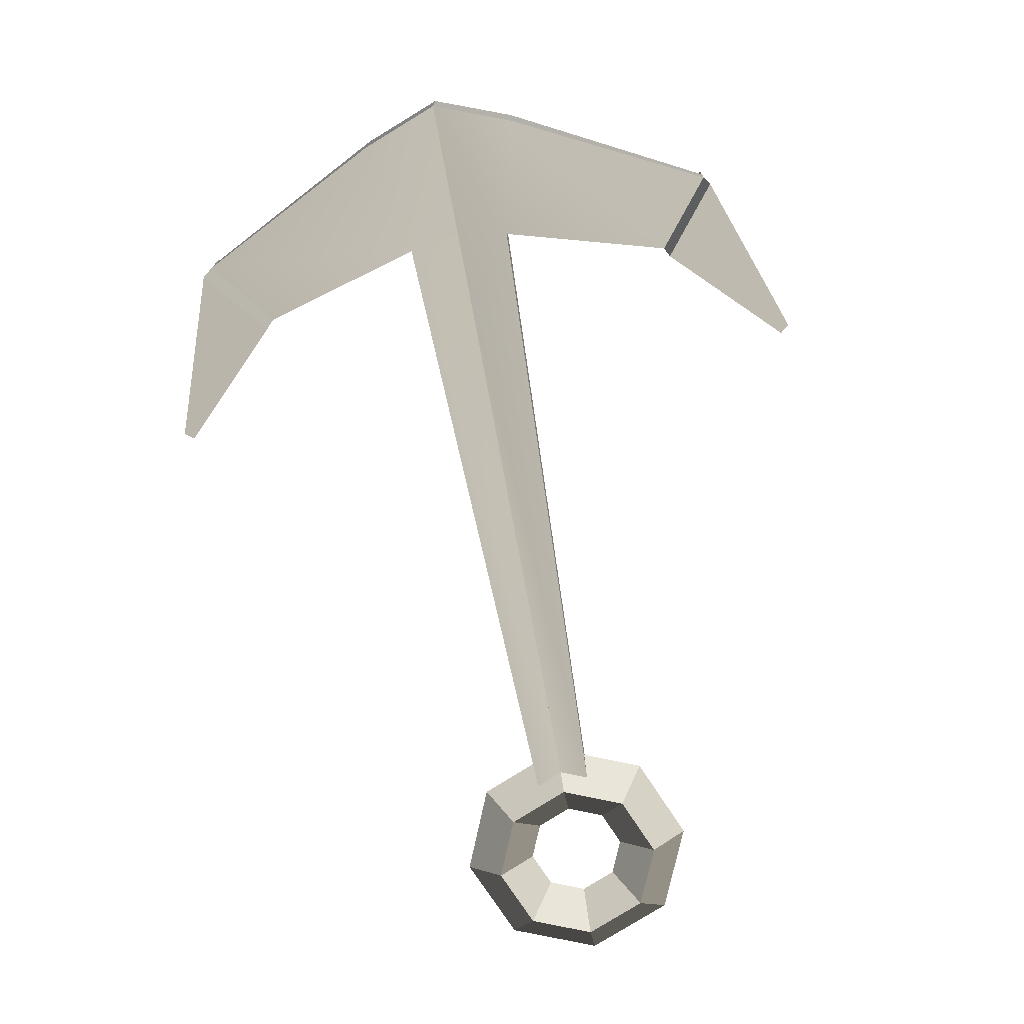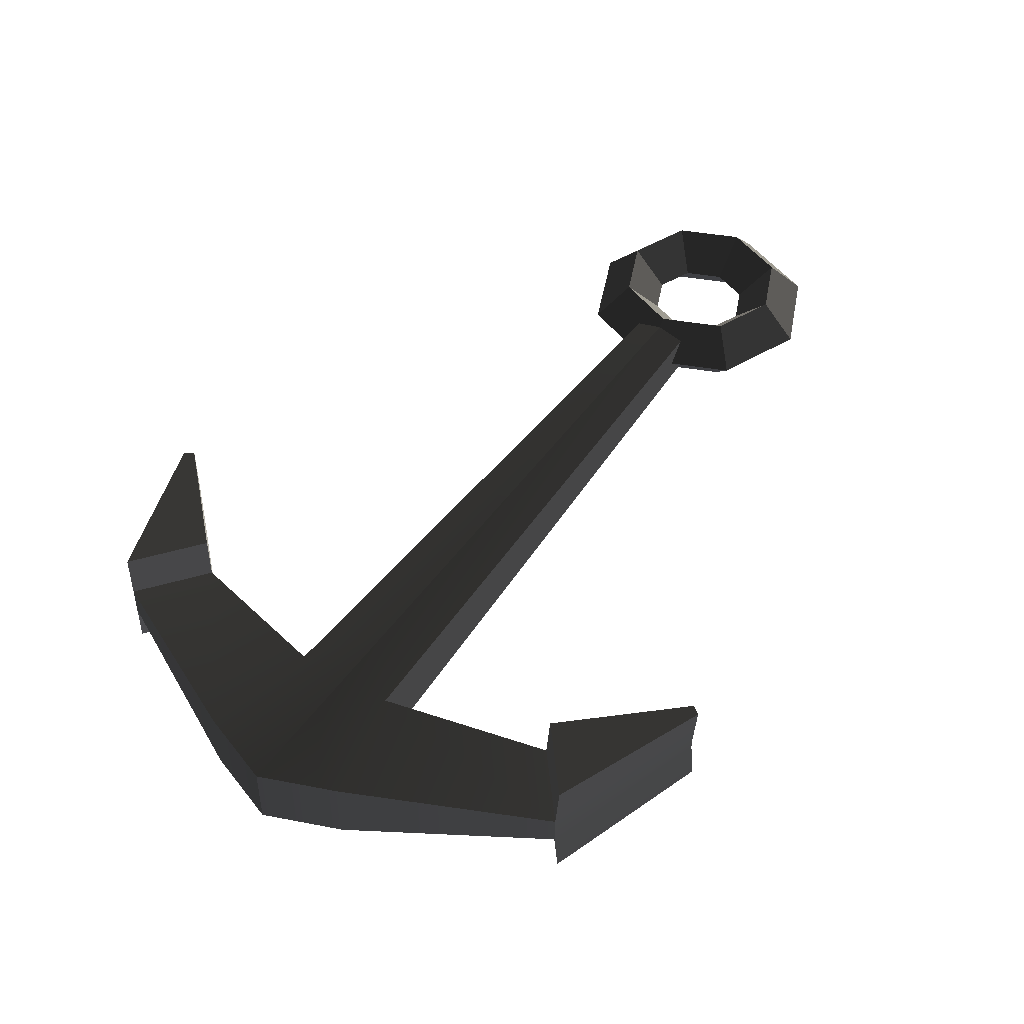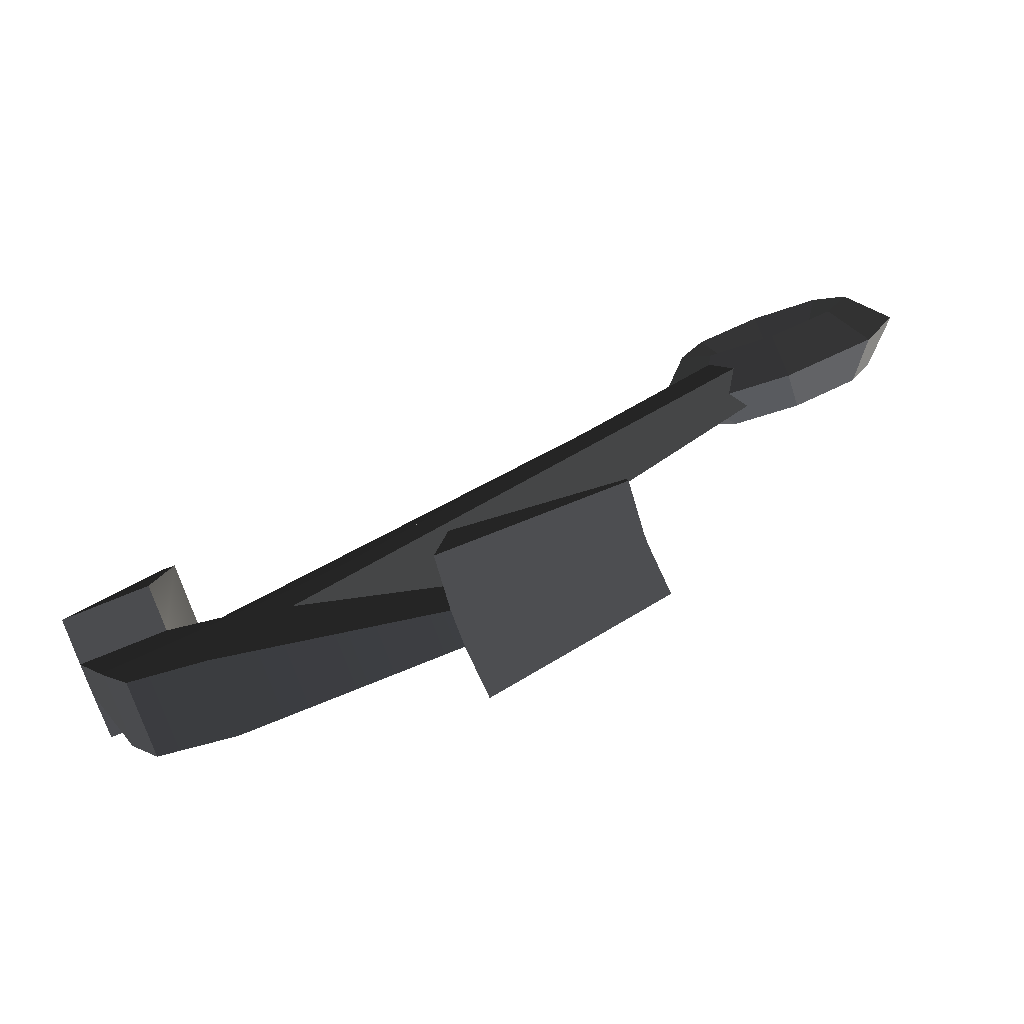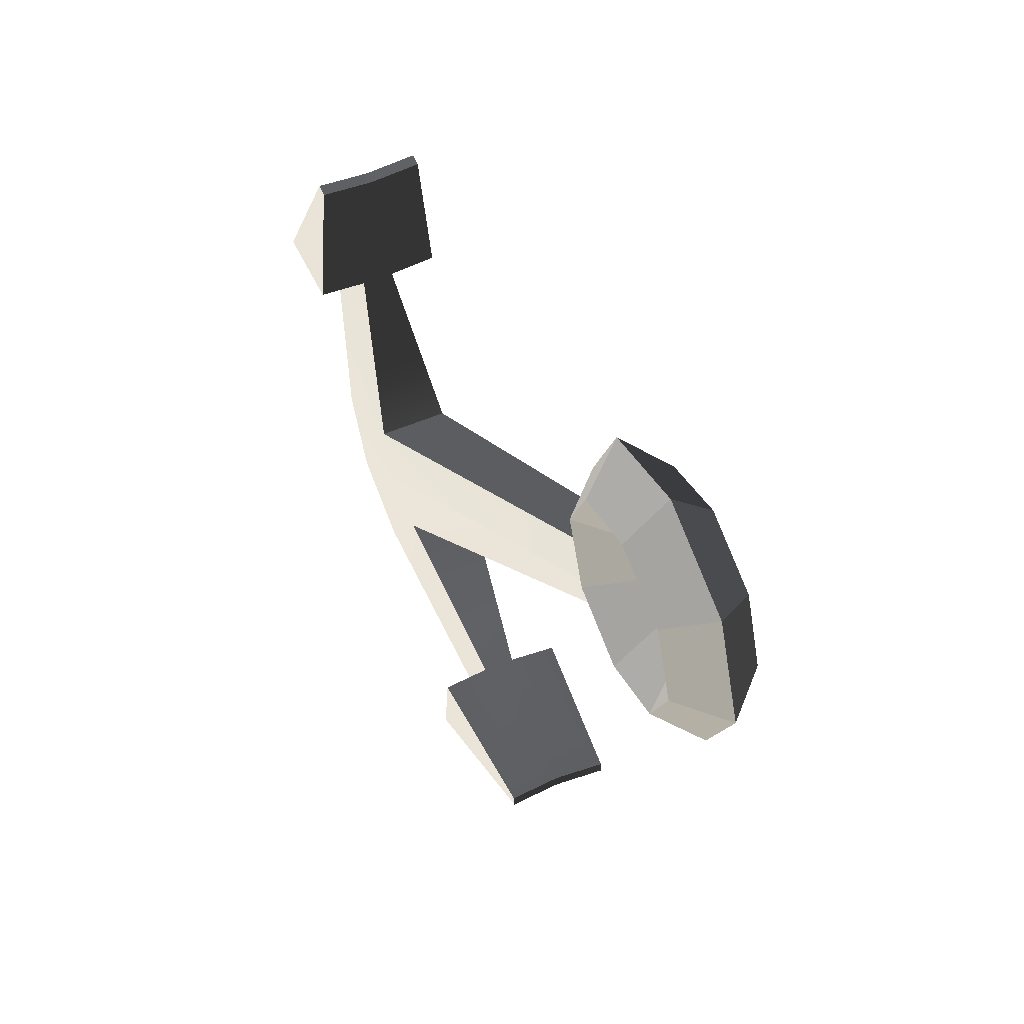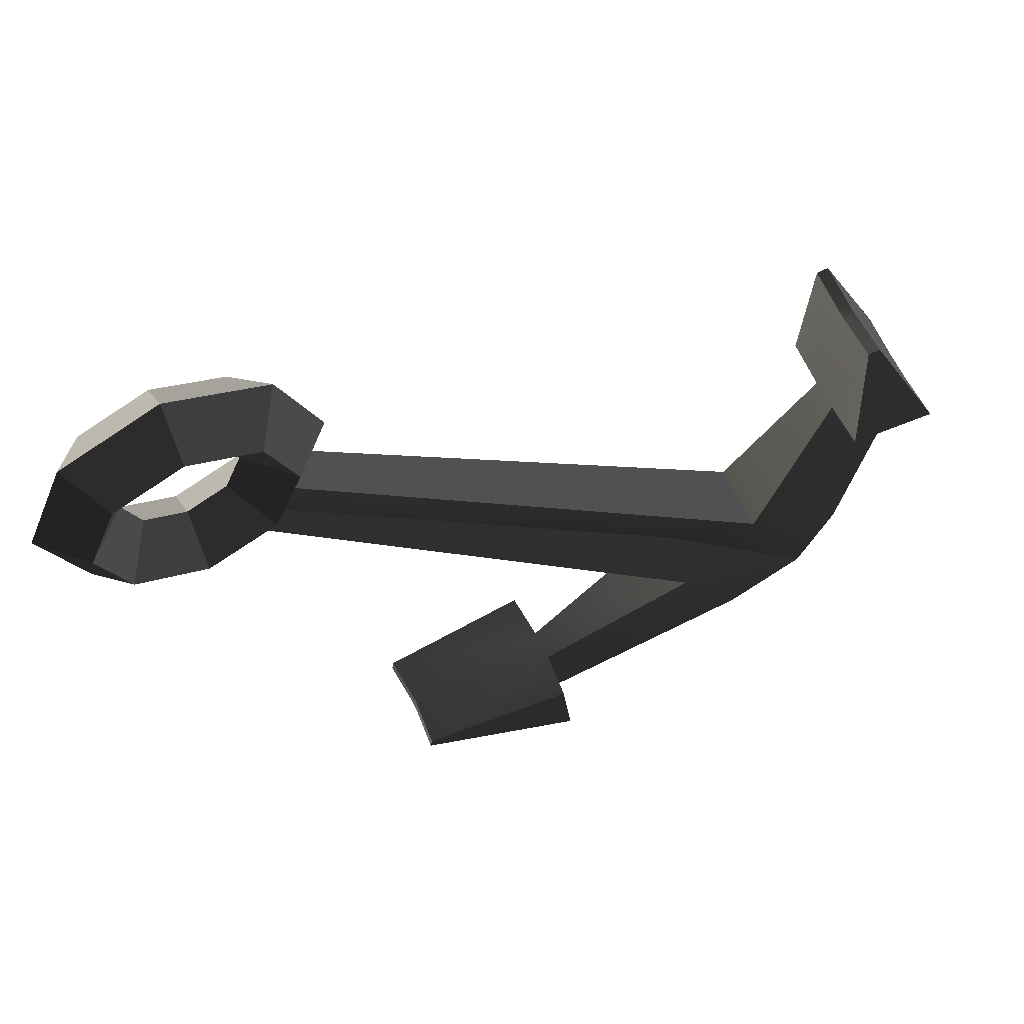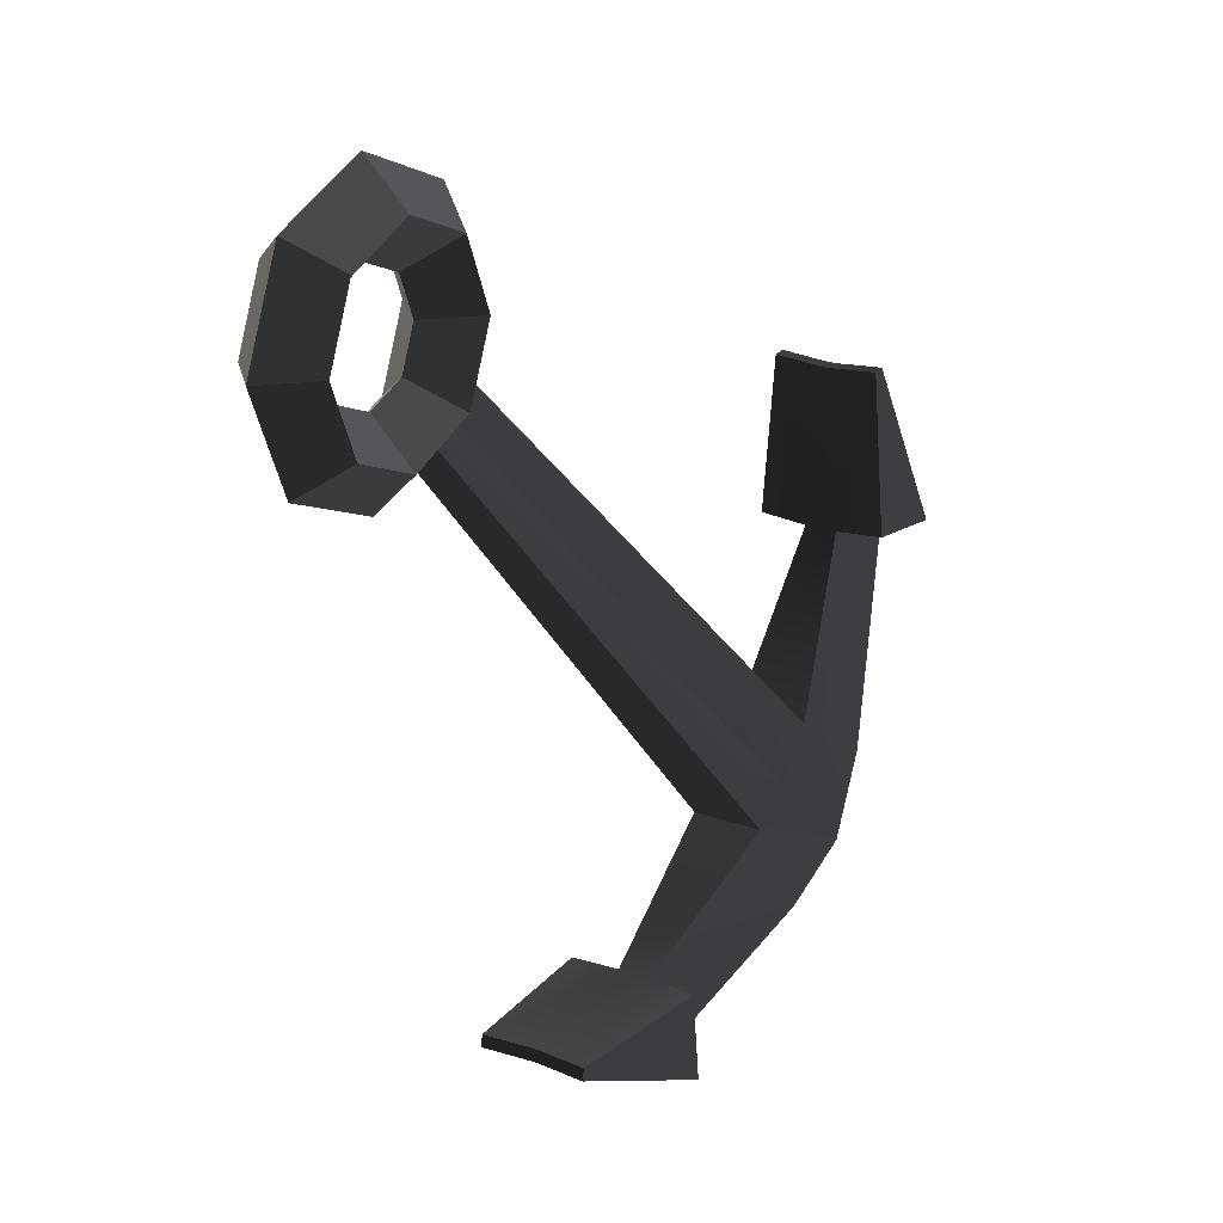
<metadata>
{"format":"obj","ext":"obj","renderer":"f3d","projection":"perspective","resolution":1024,"background":"white","views":[{"elev":-74.3,"azim":145.4,"up":"+Y"},{"elev":47.6,"azim":168.3,"up":"+Y"},{"elev":-79.9,"azim":-159.2,"up":"+Z"},{"elev":56.2,"azim":-113.8,"up":"+Z"},{"elev":62.8,"azim":-25.6,"up":"+Z"},{"elev":21.8,"azim":-57.1,"up":"+Z"}]}
</metadata>
<code>
o Torus
v 0.7588 4.635 3.299
v 0.5898 4.635 3.707
v 0.7604 4.805 3.707
v 0.8794 4.805 3.42
v 0.931 4.635 3.707
v 1 4.635 3.54
v 0.7604 4.464 3.707
v 0.8794 4.464 3.42
v 0.7588 4.635 4.115
v 0.8794 4.805 3.994
v 1 4.635 3.873
v 0.8794 4.464 3.994
v 1.575 4.635 3.299
v 1.167 4.635 3.13
v 1.167 4.805 3.301
v 1.454 4.805 3.42
v 1.167 4.635 3.471
v 1.333 4.635 3.54
v 1.167 4.464 3.301
v 1.454 4.464 3.42
v 3.281 4.771 1.592
v 1.454 4.771 3.42
v 1.454 4.543 3.42
v 3.281 4.543 1.592
v 1.363 4.727 3.329
v 1.363 4.543 3.329
v 3.339 4.771 1.205
v 3.339 4.47 1.205
v 2.663 4.689 0.839
v 2.663 4.551 0.839
v 3.625 4.771 0.7514
v 3.968 4.771 0.9052
v 3.968 4.47 0.9052
v 3.625 4.47 0.7514
v 2.707 4.689 0.4537
v 2.692 4.892 0.4524
v 2.648 4.892 0.8376
v 2.707 4.551 0.4537
v 1.975 4.842 0.7879
v 1.981 4.842 0.8388
v 1.996 4.639 0.8401
v 1.99 4.639 0.7892
v 1.996 4.601 0.8401
v 1.99 4.601 0.7892
v 1.981 4.399 0.8388
v 1.975 4.399 0.7879
v 2.692 4.348 0.4524
v 2.648 4.348 0.8376
v 1.454 4.805 3.994
v 1.167 4.805 4.113
v 1.167 4.635 4.284
v 1.575 4.635 4.115
v 1.333 4.635 3.873
v 1.167 4.635 3.942
v 1.454 4.464 3.994
v 1.167 4.464 4.113
v 1.573 4.805 3.707
v 1.743 4.635 3.707
v 1.402 4.635 3.707
v 1.573 4.464 3.707
v 1.544 4.543 3.511
v 1.544 4.727 3.511
v 3.668 4.47 1.535
v 3.668 4.771 1.535
v 4.035 4.551 2.21
v 4.035 4.689 2.21
v 4.122 4.47 1.248
v 4.122 4.771 1.248
v 4.036 4.892 2.226
v 4.421 4.892 2.181
v 4.42 4.689 2.166
v 4.42 4.551 2.166
v 4.035 4.842 2.893
v 4.086 4.842 2.899
v 4.084 4.639 2.884
v 4.033 4.639 2.878
v 4.084 4.601 2.884
v 4.033 4.601 2.878
v 4.086 4.399 2.899
v 4.035 4.399 2.893
v 4.036 4.348 2.226
v 4.421 4.348 2.181
g Torus
f 1 2 3 4
f 4 3 5 6
f 6 5 7 8
f 1 8 7 2
f 2 9 10 3
f 3 10 11 5
f 5 11 12 7
f 7 12 9 2
f 13 14 15 16
f 16 15 17 18
f 18 17 19 20
f 20 19 14 13
f 14 1 4 15
f 15 4 6 17
f 17 6 8 19
f 1 14 19 8
f 21 22 23 24
f 22 25 26 23
f 25 27 28 26
f 29 30 28 27
f 27 25 22 21
f 31 32 33 34
f 27 21 32 31
f 33 32 21 24
f 29 35 36 37
f 34 28 30 38
f 31 34 38 35
f 27 31 35 29
f 37 36 39 40
f 41 40 39
f 42 41 39
f 42 43 41
f 42 44 43
f 44 45 43
f 44 46 45
f 24 23 26
f 24 26 28
f 24 28 33
f 28 34 33
f 47 48 45 46
f 38 30 48 47
f 35 39 36
f 35 42 39
f 35 38 42
f 38 44 42
f 38 46 44
f 38 47 46
f 29 37 40
f 41 29 40
f 41 30 29
f 41 43 30
f 43 45 30
f 45 48 30
f 49 50 51 52
f 53 54 50 49
f 55 56 54 53
f 51 56 55 52
f 50 10 9 51
f 54 11 10 50
f 56 12 11 54
f 51 9 12 56
f 16 57 58 13
f 18 59 57 16
f 20 60 59 18
f 13 58 60 20
f 57 49 52 58
f 59 53 49 57
f 60 55 53 59
f 58 52 55 60
f 24 23 22 21
f 23 61 62 22
f 61 63 64 62
f 64 63 65 66
f 21 22 62 64
f 67 33 32 68
f 68 32 21 64
f 24 21 32 33
f 69 70 71 66
f 72 65 63 67
f 71 72 67 68
f 66 71 68 64
f 73 74 70 69
f 74 73 75
f 73 76 75
f 76 77 75
f 76 78 77
f 78 79 77
f 78 80 79
f 63 61 23
f 63 23 24
f 33 63 24
f 33 67 63
f 79 80 81 82
f 82 81 65 72
f 70 74 71
f 74 75 71
f 75 72 71
f 75 77 72
f 77 79 72
f 79 82 72
f 73 69 66
f 73 66 76
f 66 65 76
f 65 78 76
f 65 80 78
f 65 81 80

</code>
